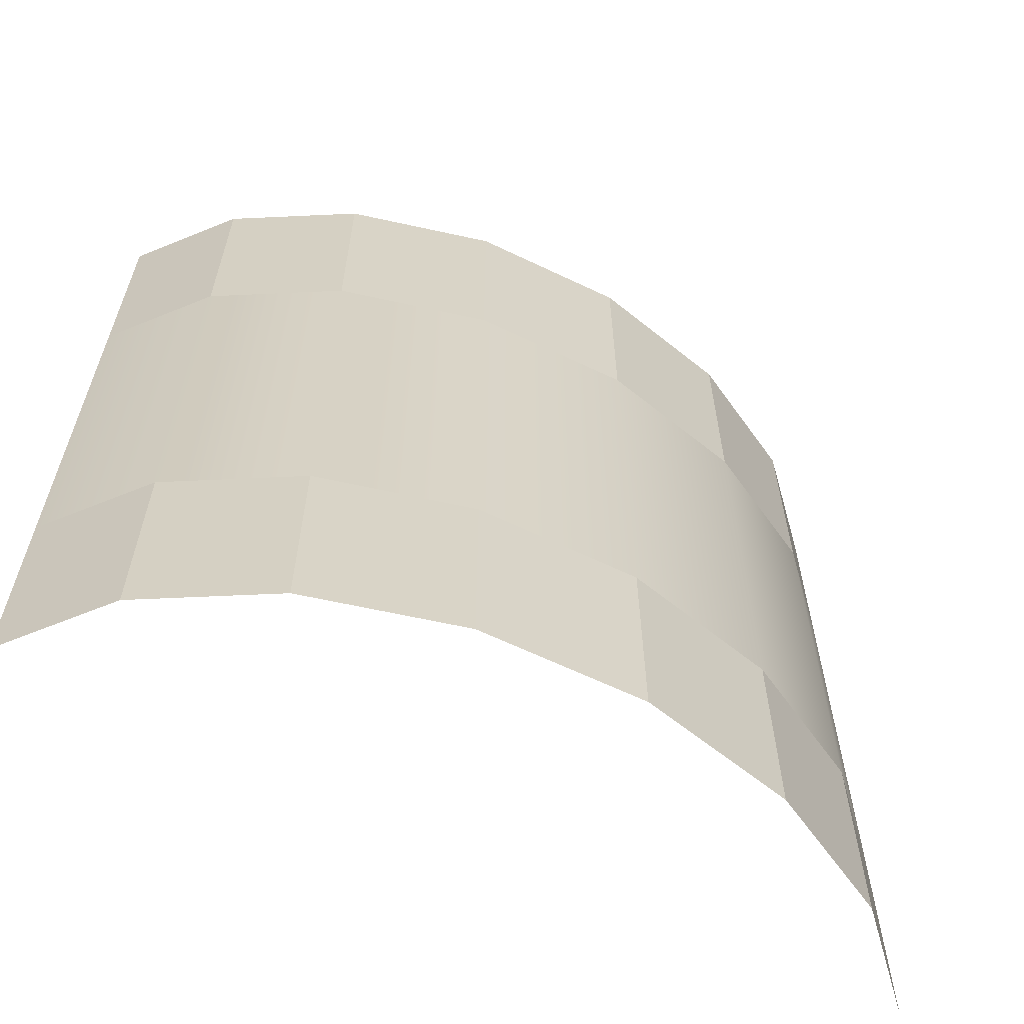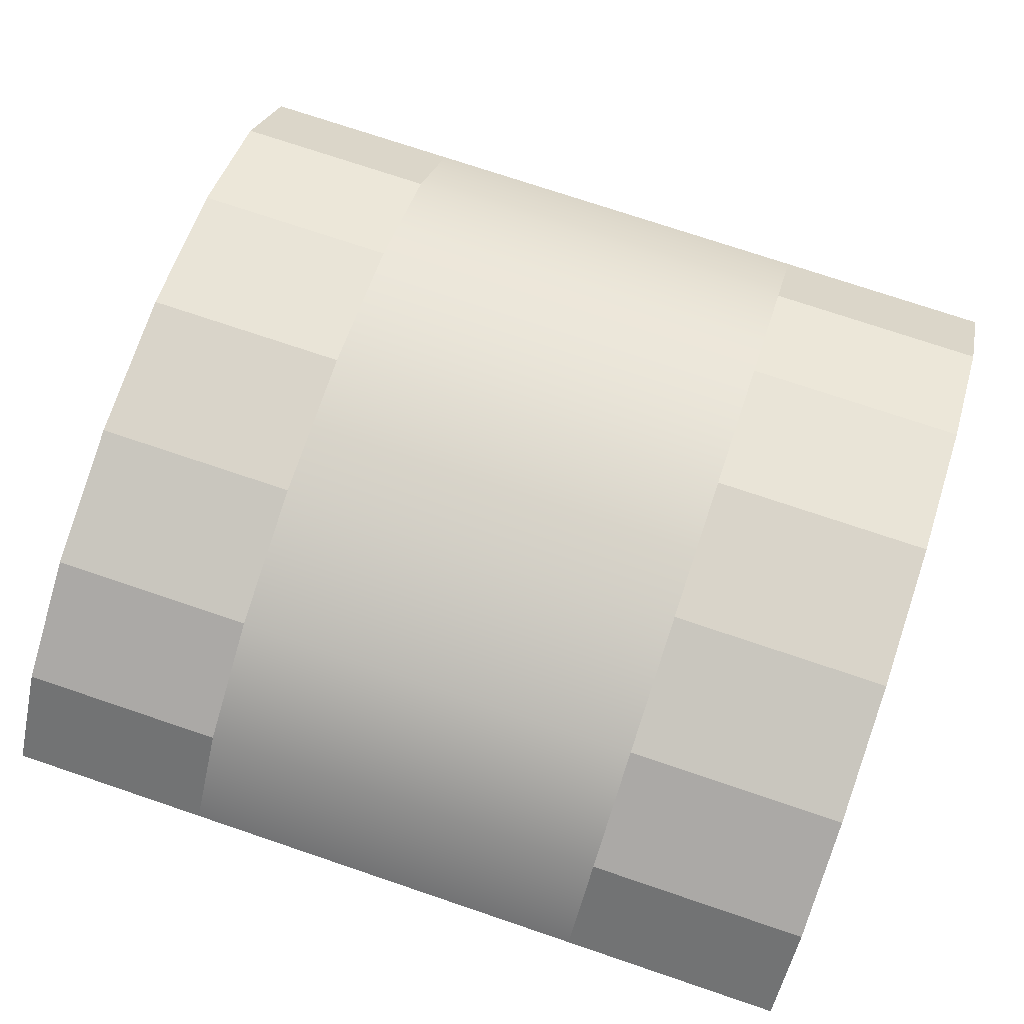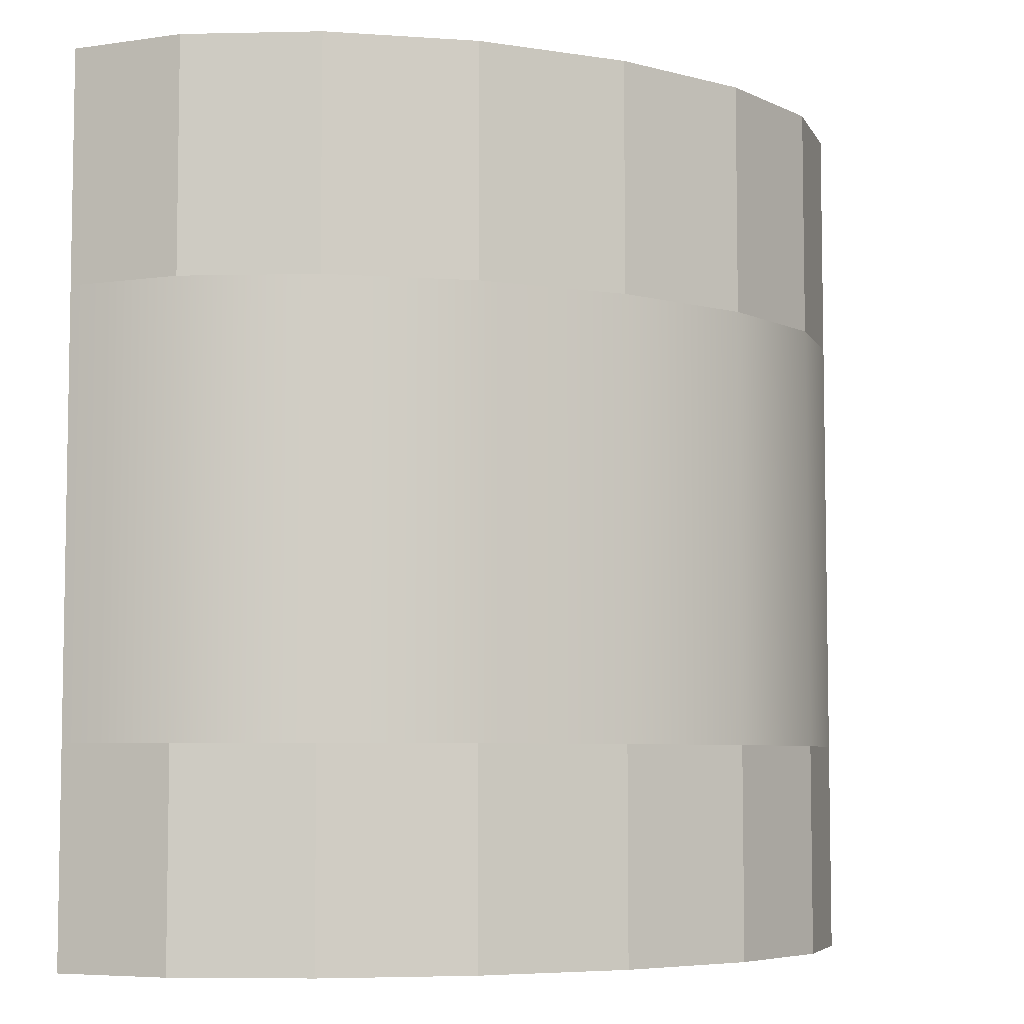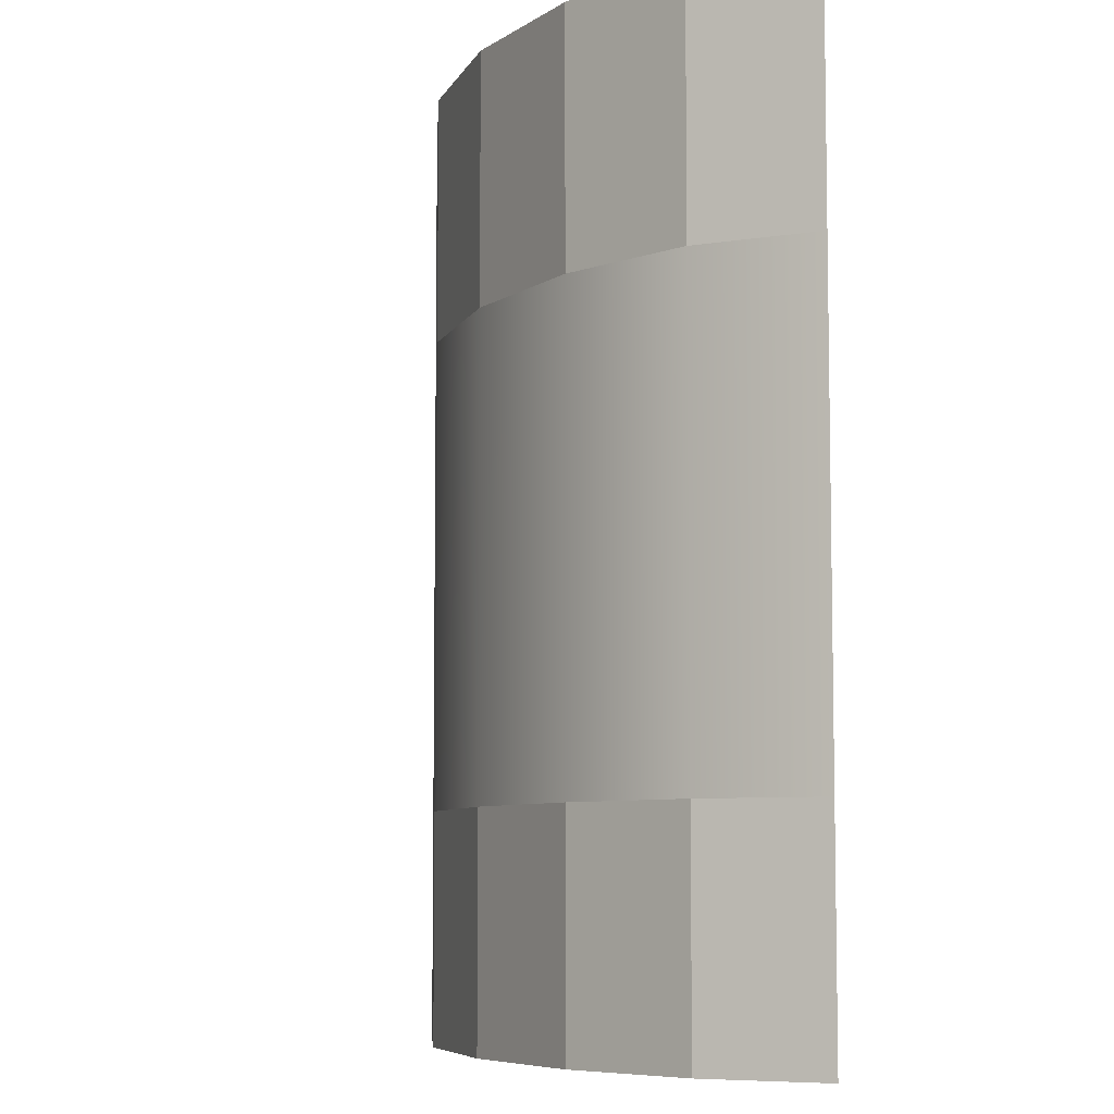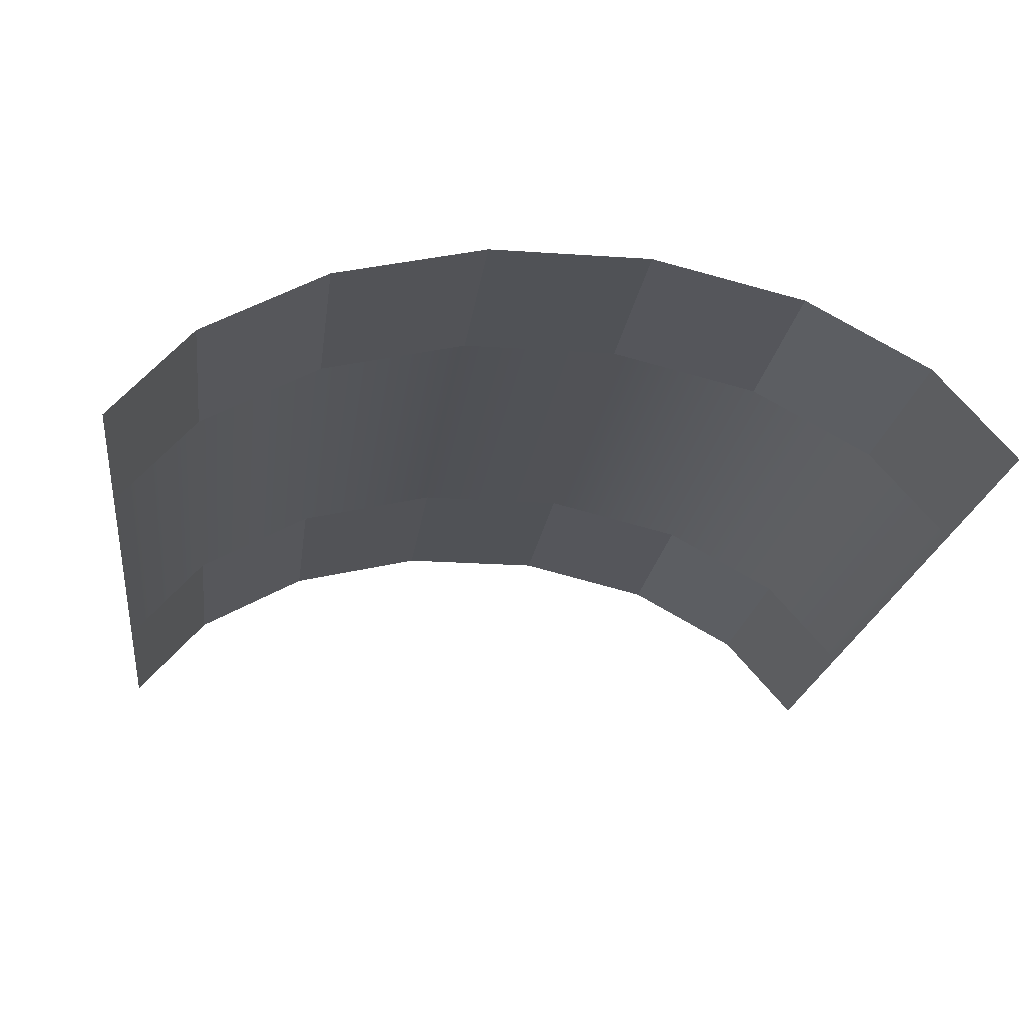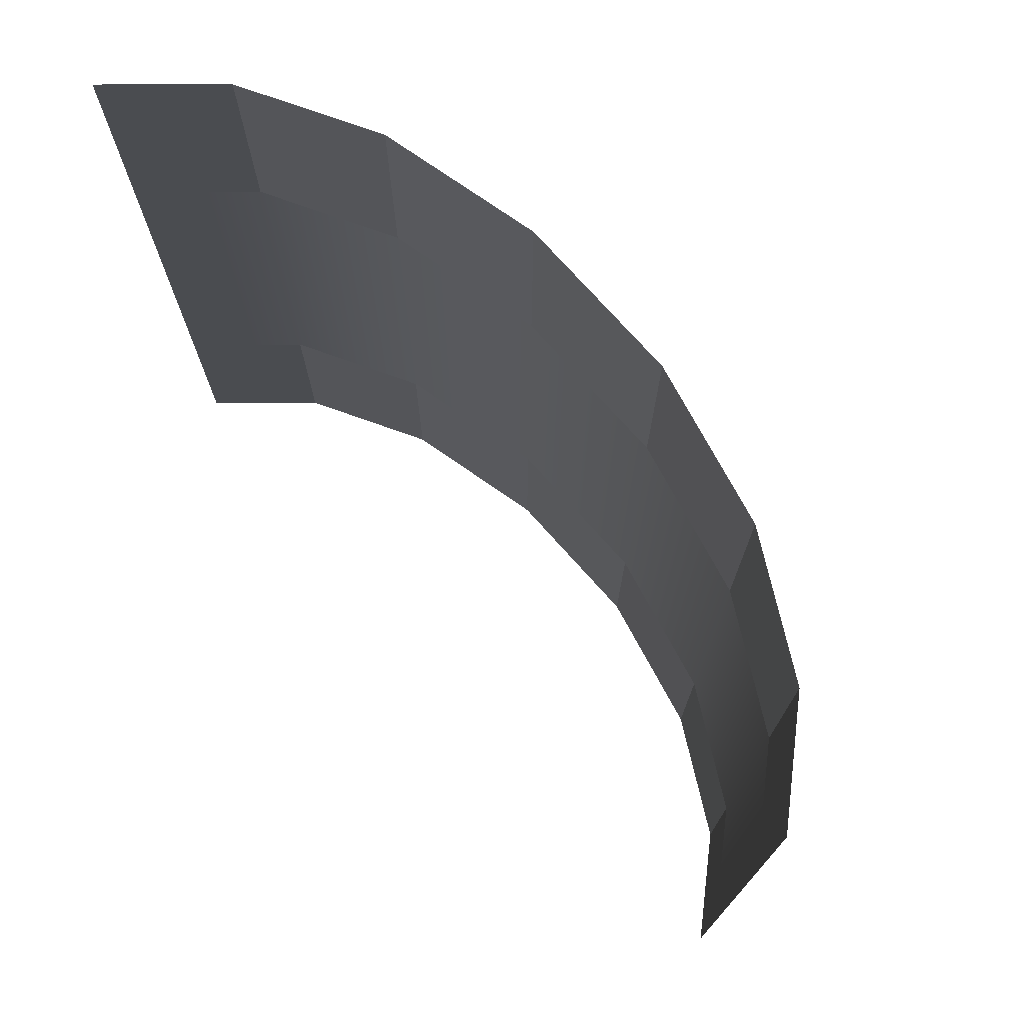
<metadata>
{"format":"obj","ext":"obj","renderer":"f3d","projection":"perspective","resolution":1024,"background":"white","views":[{"elev":-63.1,"azim":-25.9,"up":"+Y"},{"elev":74.9,"azim":108.6,"up":"+Z"},{"elev":-6.1,"azim":-24.9,"up":"+Y"},{"elev":-7.0,"azim":73.6,"up":"+Y"},{"elev":-20.8,"azim":-7.2,"up":"+Z"},{"elev":75.0,"azim":-131.8,"up":"+Y"}]}
</metadata>
<code>
g background1
v -1.837 5.557e-08 0.02523
v -1.497 1.898 0.4065
v -1.837 1.898 0.02523
v -1.497 5.557e-08 0.4065
v -0.9773 1.898 0.6895
v -0.9773 -2.072e-08 0.6895
v -0.3394 1.898 0.8401
v -0.3394 -2.072e-08 0.8401
v 0.3394 1.898 0.8401
v 0.3394 -2.072e-08 0.8401
v 0.9773 1.898 0.6895
v 0.9773 -2.072e-08 0.6895
v 1.497 1.898 0.4065
v 1.497 5.557e-08 0.4065
v 1.837 1.898 0.02523
v 1.837 5.557e-08 0.02523
v -1.837 5.557e-08 0.02523
v -1.837 -0.9247 0.02523
v -1.497 -0.9247 0.4065
v -1.497 5.557e-08 0.4065
v -1.497 5.557e-08 0.4065
v -1.497 -0.9247 0.4065
v -0.9773 -0.9247 0.6895
v -0.9773 -2.072e-08 0.6895
v -0.9773 -2.072e-08 0.6895
v -0.9773 -0.9247 0.6895
v -0.3394 -0.9247 0.8401
v -0.3394 -2.072e-08 0.8401
v -0.3394 -2.072e-08 0.8401
v -0.3394 -0.9247 0.8401
v 0.3394 -0.9247 0.8401
v 0.3394 -2.072e-08 0.8401
v 0.3394 -2.072e-08 0.8401
v 0.3394 -0.9247 0.8401
v 0.9773 -0.9247 0.6895
v 0.9773 -2.072e-08 0.6895
v 0.9773 -2.072e-08 0.6895
v 0.9773 -0.9247 0.6895
v 1.497 -0.9247 0.4065
v 1.497 5.557e-08 0.4065
v 1.497 5.557e-08 0.4065
v 1.497 -0.9247 0.4065
v 1.837 -0.9247 0.02523
v 1.837 5.557e-08 0.02523
v -1.497 1.898 0.4065
v -1.497 2.911 0.4065
v -1.837 2.911 0.02523
v -1.837 1.898 0.02523
v -0.9773 1.898 0.6895
v -0.9773 2.911 0.6895
v -1.497 2.911 0.4065
v -1.497 1.898 0.4065
v -0.3394 1.898 0.8401
v -0.3394 2.911 0.8401
v -0.9773 2.911 0.6895
v -0.9773 1.898 0.6895
v 0.3394 1.898 0.8401
v 0.3394 2.911 0.8401
v -0.3394 2.911 0.8401
v -0.3394 1.898 0.8401
v 0.9773 1.898 0.6895
v 0.9773 2.911 0.6895
v 0.3394 2.911 0.8401
v 0.3394 1.898 0.8401
v 1.497 1.898 0.4065
v 1.497 2.911 0.4065
v 0.9773 2.911 0.6895
v 0.9773 1.898 0.6895
v 1.837 1.898 0.02523
v 1.837 2.911 0.02523
v 1.497 2.911 0.4065
v 1.497 1.898 0.4065
g background1_0
f 3 2 1
f 2 4 1
f 2 5 4
f 5 6 4
f 5 7 6
f 7 8 6
f 7 9 8
f 9 10 8
f 9 11 10
f 11 12 10
f 11 13 12
f 13 14 12
f 13 15 14
f 15 16 14
f 19 18 17
f 20 19 17
f 23 22 21
f 24 23 21
f 27 26 25
f 28 27 25
f 31 30 29
f 32 31 29
f 35 34 33
f 36 35 33
f 39 38 37
f 40 39 37
f 43 42 41
f 44 43 41
f 47 46 45
f 48 47 45
f 51 50 49
f 52 51 49
f 55 54 53
f 56 55 53
f 59 58 57
f 60 59 57
f 63 62 61
f 64 63 61
f 67 66 65
f 68 67 65
f 71 70 69
f 72 71 69

</code>
